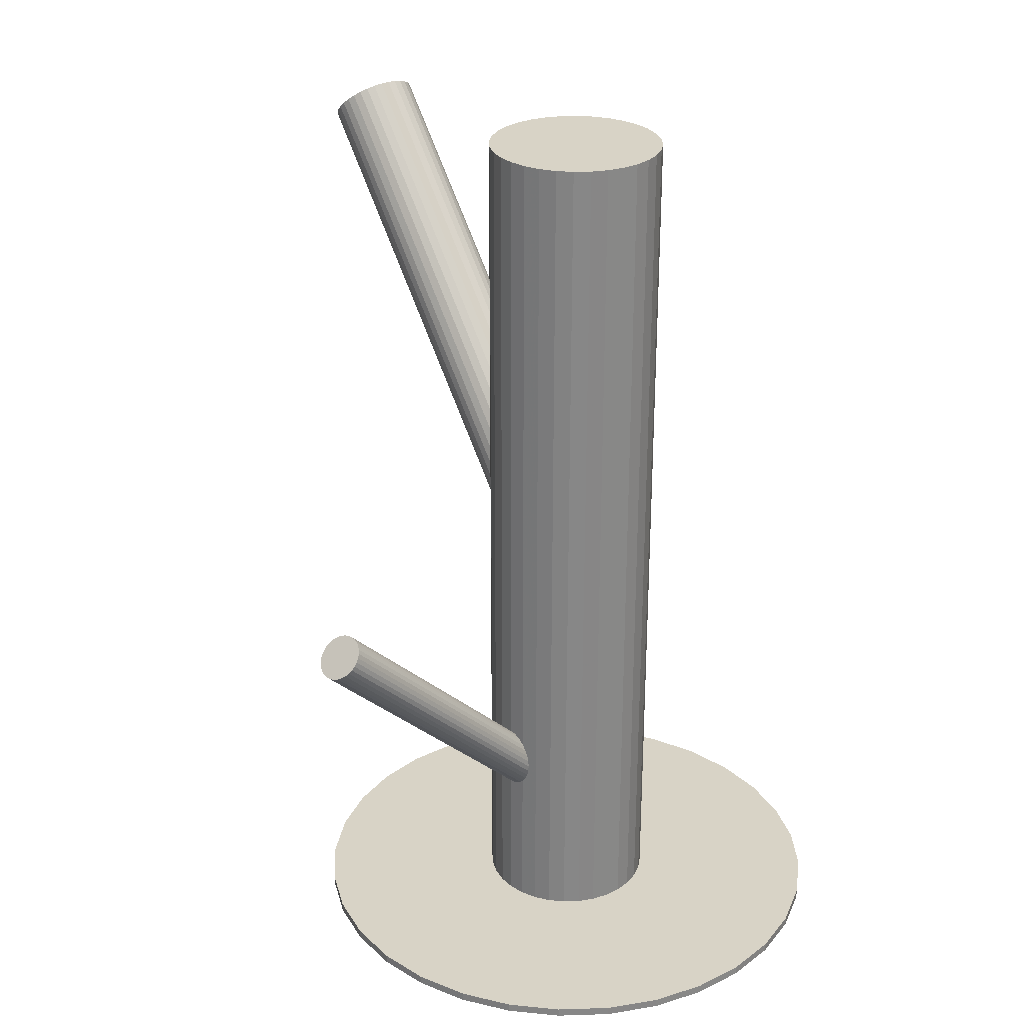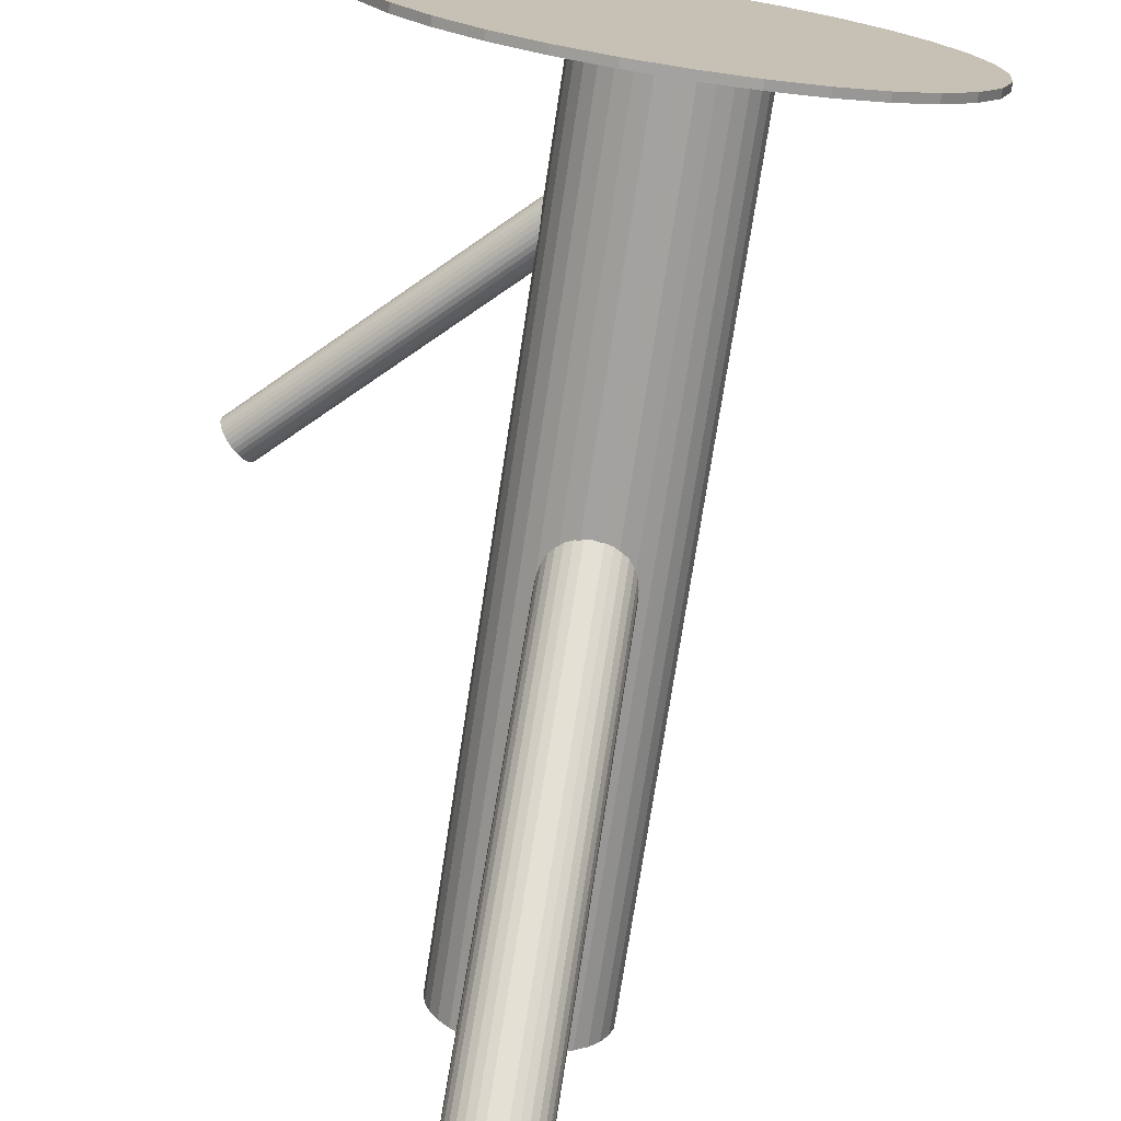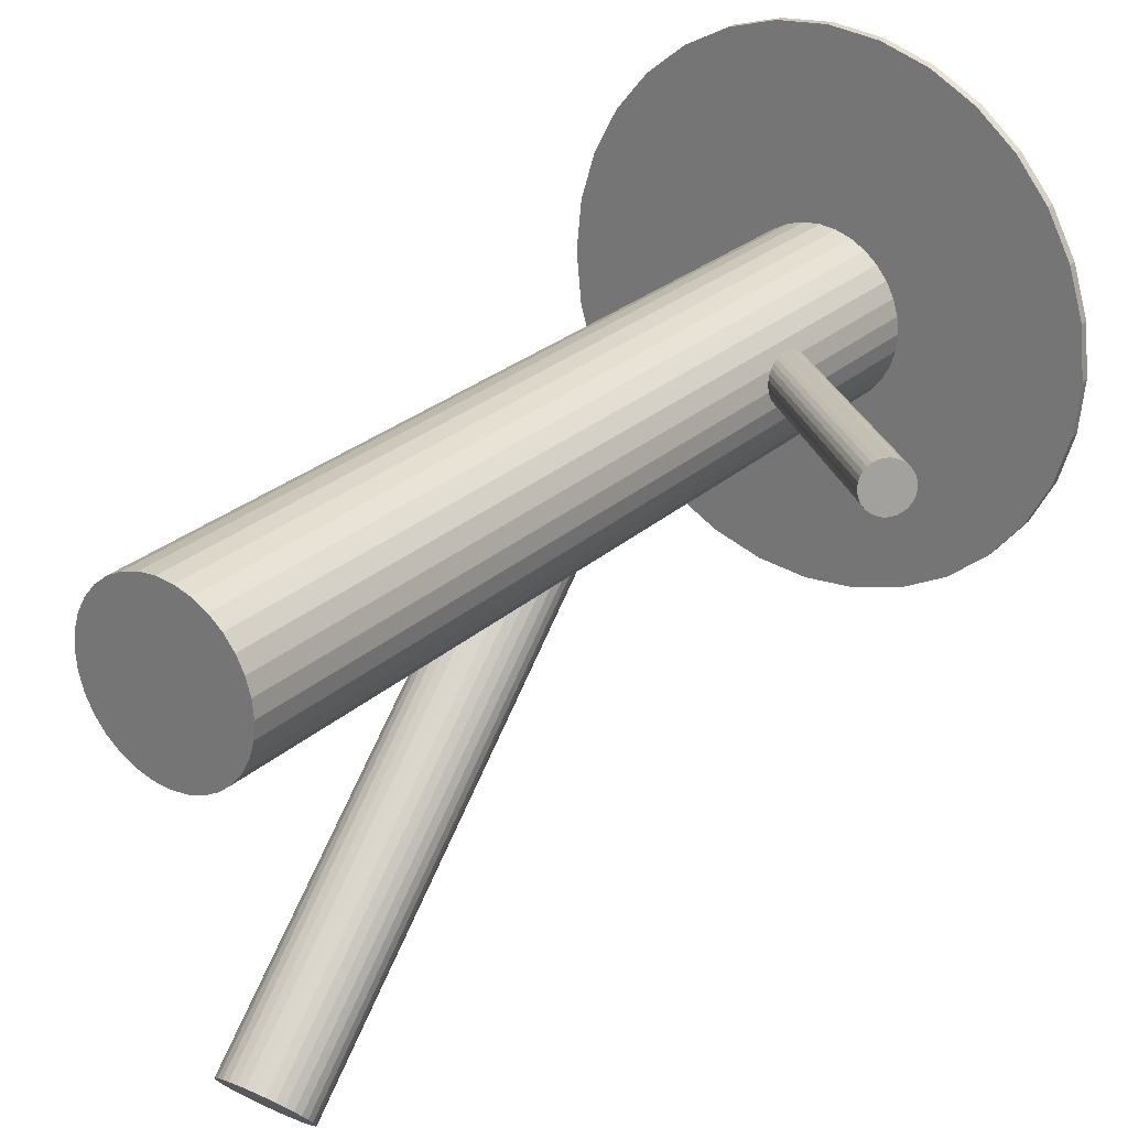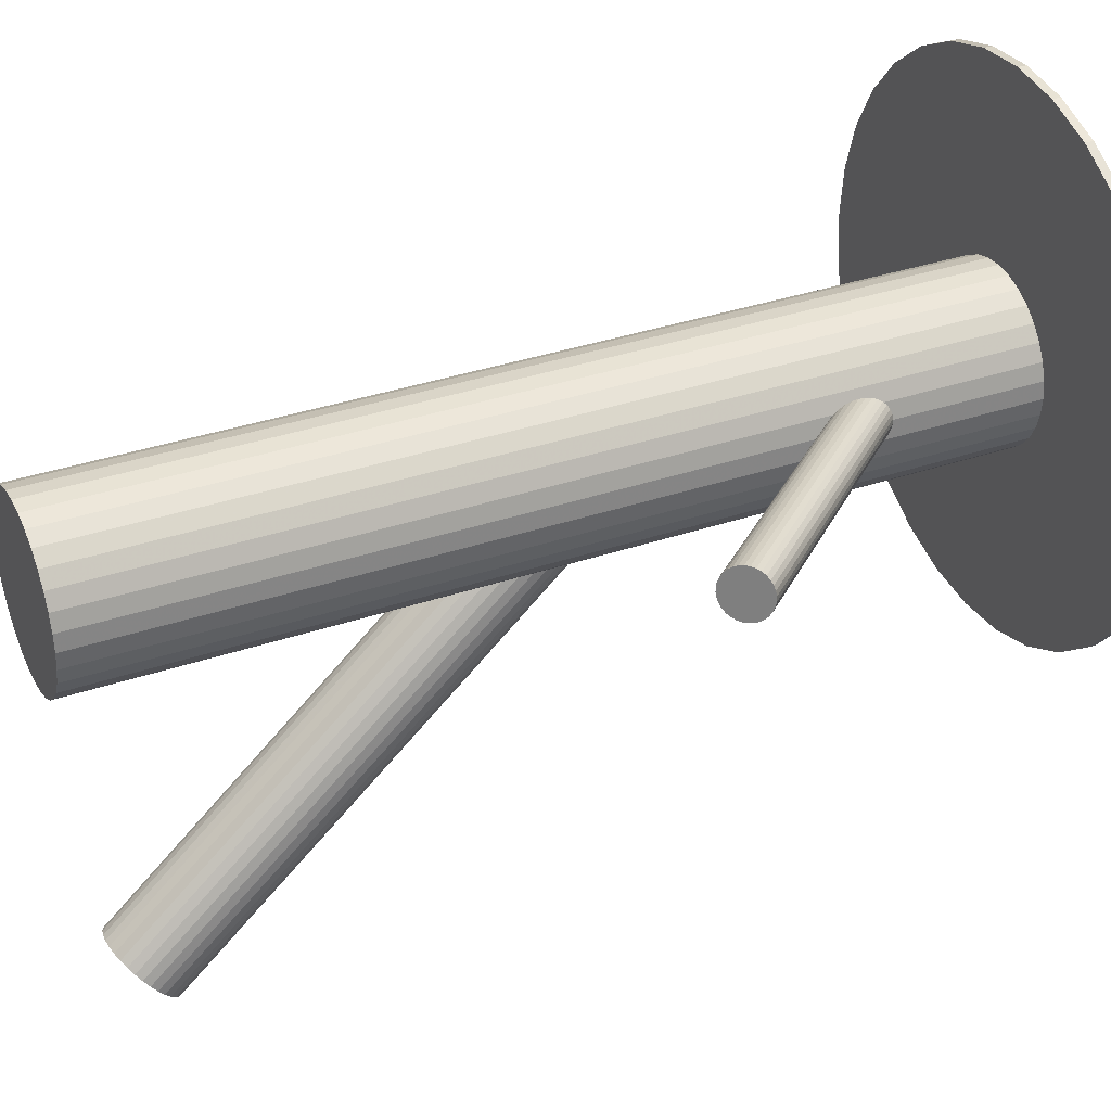
<metadata>
{"format":"obj","ext":"obj","renderer":"f3d","projection":"perspective","resolution":1024,"background":"white","views":[{"elev":27.9,"azim":149.1,"up":"+Z"},{"elev":-72.9,"azim":171.4,"up":"+Y"},{"elev":26.7,"azim":36.3,"up":"+Y"},{"elev":35.0,"azim":65.5,"up":"+Y"}]}
</metadata>
<code>
v -0.007477 0.01872 -0.1113
v -0.007477 0.01872 0.1113
v -0.007477 0.0406 -0.1113
v -0.007477 0.0406 0.1113
v -0.007477 -0.00317 -0.1113
v -0.007477 -0.00317 0.1113
v -0.01175 0.04018 -0.1113
v -0.01175 0.04018 0.1113
v -0.01175 -0.00275 -0.1113
v -0.01175 -0.00275 0.1113
v 0.01399 0.01445 -0.1113
v 0.01399 0.01445 0.1113
v 0.01399 0.02299 -0.1113
v 0.01399 0.02299 0.1113
v -0.01964 0.0005181 -0.1113
v -0.01964 0.0005181 0.1113
v -0.01964 0.03691 -0.1113
v -0.01964 0.03691 0.1113
v -0.01585 -0.001504 -0.1113
v -0.01585 -0.001504 0.1113
v -0.01585 0.03894 -0.1113
v -0.01585 0.03894 0.1113
v 0.007999 0.03419 -0.1113
v 0.007999 0.03419 0.1113
v 0.007999 0.00324 -0.1113
v 0.007999 0.00324 0.1113
v -0.0277 0.01034 -0.1113
v -0.0277 0.01034 0.1113
v -0.0277 0.02709 -0.1113
v -0.0277 0.02709 0.1113
v 0.01441 0.01872 -0.1113
v 0.01441 0.01872 0.1113
v -0.02568 0.006557 -0.1113
v -0.02568 0.006557 0.1113
v -0.02568 0.03088 -0.1113
v -0.02568 0.03088 0.1113
v 0.01072 0.006557 -0.1113
v 0.01072 0.006557 0.1113
v 0.01072 0.03088 -0.1113
v 0.01072 0.03088 0.1113
v -0.02936 0.01872 -0.1113
v -0.02936 0.01872 0.1113
v 0.01274 0.01034 -0.1113
v 0.01274 0.01034 0.1113
v 0.01274 0.02709 -0.1113
v 0.01274 0.02709 0.1113
v -0.02295 0.03419 -0.1113
v -0.02295 0.03419 0.1113
v -0.02295 0.00324 -0.1113
v -0.02295 0.00324 0.1113
v 0.0008984 -0.001504 -0.1113
v 0.0008984 -0.001504 0.1113
v 0.0008984 0.03894 -0.1113
v 0.0008984 0.03894 0.1113
v 0.004682 0.0005181 -0.1113
v 0.004682 0.0005181 0.1113
v 0.004682 0.03691 -0.1113
v 0.004682 0.03691 0.1113
v -0.02894 0.01445 -0.1113
v -0.02894 0.01445 0.1113
v -0.02894 0.02299 -0.1113
v -0.02894 0.02299 0.1113
v -0.003207 0.04018 -0.1113
v -0.003207 0.04018 0.1113
v -0.003207 -0.00275 -0.1113
v -0.003207 -0.00275 0.1113
v -0.007477 0.01872 -0.01426
v -0.001364 -0.07924 0.09709
v -0.006959 0.01042 -0.02159
v -0.0008462 -0.08753 0.08976
v -0.007995 0.02701 -0.006931
v -0.001882 -0.07094 0.1044
v -2.24e-05 0.02507 -0.009077
v 0.006091 -0.07288 0.1023
v 0.0007099 0.01334 -0.01944
v 0.006823 -0.08462 0.09191
v -0.001763 0.026 -0.008166
v 0.00435 -0.07195 0.1032
v -0.0009017 0.0122 -0.02035
v 0.005211 -0.08575 0.091
v -0.01854 0.01803 -0.01426
v -0.01242 -0.07993 0.09709
v -0.01822 0.01642 -0.01569
v -0.01211 -0.08153 0.09566
v -0.01843 0.01966 -0.01283
v -0.01231 -0.07829 0.09852
v -0.01219 0.02612 -0.007489
v -0.006075 -0.07183 0.1039
v -0.01123 0.01079 -0.02103
v -0.005118 -0.08717 0.09032
v 0.001432 0.0239 -0.01019
v 0.007545 -0.07405 0.1012
v 0.002007 0.01468 -0.01833
v 0.00812 -0.08327 0.09302
v 0.00294 0.01618 -0.01706
v 0.009053 -0.08177 0.09429
v 0.002543 0.02253 -0.01145
v 0.008656 -0.07542 0.09989
v -0.009127 0.01044 -0.02145
v -0.003014 -0.08751 0.0899
v -0.01014 0.02672 -0.007072
v -0.00403 -0.07123 0.1043
v -0.004812 0.01071 -0.02145
v 0.001302 -0.08724 0.0899
v -0.005827 0.02699 -0.007072
v 0.0002859 -0.07096 0.1043
v -0.0175 0.0149 -0.01706
v -0.01138 -0.08305 0.09429
v -0.01789 0.02125 -0.01145
v -0.01178 -0.0767 0.09989
v -0.01696 0.02275 -0.01019
v -0.01085 -0.0752 0.1012
v -0.01639 0.01353 -0.01833
v -0.01027 -0.08442 0.09302
v -0.003723 0.02665 -0.007489
v 0.00239 -0.07131 0.1039
v -0.002766 0.01131 -0.02103
v 0.003347 -0.08664 0.09032
v 0.003472 0.01777 -0.01569
v 0.009585 -0.08018 0.09566
v 0.00327 0.02101 -0.01283
v 0.009383 -0.07694 0.09852
v 0.003583 0.01941 -0.01426
v 0.009697 -0.07855 0.09709
v -0.01405 0.02523 -0.008166
v -0.00794 -0.07272 0.1032
v -0.01319 0.01143 -0.02035
v -0.007078 -0.08652 0.091
v -0.01566 0.0241 -0.009077
v -0.009551 -0.07386 0.1023
v -0.01493 0.01236 -0.01944
v -0.008819 -0.08559 0.09191
v -0.007477 0.01872 -0.08466
v 0.07208 0.03529 -0.006164
v -0.01154 0.01787 -0.08037
v 0.06801 0.03444 -0.00187
v -0.003416 0.01956 -0.08895
v 0.07614 0.03613 -0.01046
v -0.01122 0.01675 -0.08045
v 0.06833 0.03332 -0.001953
v -0.003257 0.01841 -0.08887
v 0.0763 0.03498 -0.01038
v -0.01121 0.02225 -0.08162
v 0.06834 0.03882 -0.003128
v -0.005467 0.02345 -0.0877
v 0.07409 0.04002 -0.009201
v -0.006233 0.02405 -0.08705
v 0.07332 0.04062 -0.00855
v -0.01075 0.02311 -0.08227
v 0.06881 0.03968 -0.003779
v -0.008695 0.02456 -0.08466
v 0.07086 0.04113 -0.006164
v -0.007879 0.02461 -0.0855
v 0.07167 0.04118 -0.007002
v -0.009464 0.02428 -0.08382
v 0.07009 0.04085 -0.005327
v -0.01018 0.01477 -0.08109
v 0.06938 0.03134 -0.002594
v -0.003424 0.01617 -0.08823
v 0.07613 0.03274 -0.009735
v -0.007906 0.01299 -0.08302
v 0.07165 0.02956 -0.004521
v -0.004798 0.01364 -0.0863
v 0.07475 0.03021 -0.007808
v -0.004191 0.02173 -0.08863
v 0.07536 0.0383 -0.01013
v -0.01169 0.02017 -0.08069
v 0.06786 0.03674 -0.002197
v -0.00326 0.01726 -0.08863
v 0.07629 0.03383 -0.01013
v -0.01076 0.0157 -0.08069
v 0.06879 0.03227 -0.002197
v -0.01016 0.02379 -0.08302
v 0.0694 0.04036 -0.004521
v -0.007048 0.02444 -0.0863
v 0.0725 0.04101 -0.007808
v -0.01153 0.02126 -0.08109
v 0.06802 0.03783 -0.002594
v -0.004777 0.02267 -0.08823
v 0.07478 0.03924 -0.009735
v -0.005491 0.01315 -0.0855
v 0.07406 0.02972 -0.007002
v -0.007075 0.01282 -0.08382
v 0.07248 0.02939 -0.005327
v -0.00626 0.01287 -0.08466
v 0.07329 0.02944 -0.006164
v -0.004209 0.01433 -0.08705
v 0.07534 0.0309 -0.00855
v -0.008721 0.01339 -0.08227
v 0.07083 0.02996 -0.003779
v -0.009488 0.01399 -0.08162
v 0.07006 0.03056 -0.003128
v -0.003745 0.01518 -0.0877
v 0.07581 0.03175 -0.009201
v -0.0117 0.01903 -0.08045
v 0.06785 0.0356 -0.001953
v -0.003732 0.02069 -0.08887
v 0.07582 0.03726 -0.01038
v -0.007477 0.01872 -0.1091
v -0.007477 0.01872 -0.1113
v -0.007477 0.08753 -0.1091
v -0.007477 0.08753 -0.1113
v -0.007477 -0.0501 -0.1091
v -0.007477 -0.0501 -0.1113
v 0.06134 0.01872 -0.1091
v 0.06134 0.01872 -0.1113
v -0.04571 -0.0385 -0.1091
v -0.04571 -0.0385 -0.1113
v -0.04571 0.07594 -0.1091
v -0.04571 0.07594 -0.1113
v -0.07106 0.04505 -0.1091
v -0.07106 0.04505 -0.1113
v -0.07106 -0.00762 -0.1091
v -0.07106 -0.00762 -0.1113
v 0.01886 -0.04486 -0.1091
v 0.01886 -0.04486 -0.1113
v 0.01886 0.0823 -0.1091
v 0.01886 0.0823 -0.1113
v -0.0647 -0.01952 -0.1091
v -0.0647 -0.01952 -0.1113
v -0.0647 0.05695 -0.1091
v -0.0647 0.05695 -0.1113
v -0.07497 0.03214 -0.1091
v -0.07497 0.03214 -0.1113
v -0.07497 0.00529 -0.1091
v -0.07497 0.00529 -0.1113
v 0.005949 -0.04878 -0.1091
v 0.005949 -0.04878 -0.1113
v 0.005949 0.08621 -0.1091
v 0.005949 0.08621 -0.1113
v -0.05614 -0.02995 -0.1091
v -0.05614 -0.02995 -0.1113
v -0.05614 0.06738 -0.1091
v -0.05614 0.06738 -0.1113
v 0.04118 -0.02995 -0.1091
v 0.04118 -0.02995 -0.1113
v 0.04118 0.06738 -0.1091
v 0.04118 0.06738 -0.1113
v -0.0209 -0.04878 -0.1091
v -0.0209 -0.04878 -0.1113
v -0.0209 0.08621 -0.1091
v -0.0209 0.08621 -0.1113
v 0.06002 0.03214 -0.1091
v 0.06002 0.03214 -0.1113
v 0.06002 0.00529 -0.1091
v 0.06002 0.00529 -0.1113
v 0.04974 -0.01952 -0.1091
v 0.04974 -0.01952 -0.1113
v 0.04974 0.05695 -0.1091
v 0.04974 0.05695 -0.1113
v -0.03381 -0.04486 -0.1091
v -0.03381 -0.04486 -0.1113
v -0.03381 0.0823 -0.1091
v -0.03381 0.0823 -0.1113
v 0.0561 0.04505 -0.1091
v 0.0561 0.04505 -0.1113
v 0.0561 -0.00762 -0.1091
v 0.0561 -0.00762 -0.1113
v 0.03076 -0.0385 -0.1091
v 0.03076 -0.0385 -0.1113
v 0.03076 0.07594 -0.1091
v 0.03076 0.07594 -0.1113
v -0.0763 0.01872 -0.1091
v -0.0763 0.01872 -0.1113
f 31 1 13
f 31 13 32
f 32 13 14
f 32 14 2
f 13 1 45
f 13 45 14
f 14 45 46
f 14 46 2
f 45 1 39
f 45 39 46
f 46 39 40
f 46 40 2
f 39 1 23
f 39 23 40
f 40 23 24
f 40 24 2
f 23 1 57
f 23 57 24
f 24 57 58
f 24 58 2
f 57 1 53
f 57 53 58
f 58 53 54
f 58 54 2
f 53 1 63
f 53 63 54
f 54 63 64
f 54 64 2
f 63 1 3
f 63 3 64
f 64 3 4
f 64 4 2
f 3 1 7
f 3 7 4
f 4 7 8
f 4 8 2
f 7 1 21
f 7 21 8
f 8 21 22
f 8 22 2
f 21 1 17
f 21 17 22
f 22 17 18
f 22 18 2
f 17 1 47
f 17 47 18
f 18 47 48
f 18 48 2
f 47 1 35
f 47 35 48
f 48 35 36
f 48 36 2
f 35 1 29
f 35 29 36
f 36 29 30
f 36 30 2
f 29 1 61
f 29 61 30
f 30 61 62
f 30 62 2
f 61 1 41
f 61 41 62
f 62 41 42
f 62 42 2
f 41 1 59
f 41 59 42
f 42 59 60
f 42 60 2
f 59 1 27
f 59 27 60
f 60 27 28
f 60 28 2
f 27 1 33
f 27 33 28
f 28 33 34
f 28 34 2
f 33 1 49
f 33 49 34
f 34 49 50
f 34 50 2
f 49 1 15
f 49 15 50
f 50 15 16
f 50 16 2
f 15 1 19
f 15 19 16
f 16 19 20
f 16 20 2
f 19 1 9
f 19 9 20
f 20 9 10
f 20 10 2
f 9 1 5
f 9 5 10
f 10 5 6
f 10 6 2
f 5 1 65
f 5 65 6
f 6 65 66
f 6 66 2
f 65 1 51
f 65 51 66
f 66 51 52
f 66 52 2
f 51 1 55
f 51 55 52
f 52 55 56
f 52 56 2
f 55 1 25
f 55 25 56
f 56 25 26
f 56 26 2
f 25 1 37
f 25 37 26
f 26 37 38
f 26 38 2
f 37 1 43
f 37 43 38
f 38 43 44
f 38 44 2
f 43 1 11
f 43 11 44
f 44 11 12
f 44 12 2
f 11 1 31
f 11 31 12
f 12 31 32
f 12 32 2
f 123 67 121
f 123 121 124
f 124 121 122
f 124 122 68
f 121 67 97
f 121 97 122
f 122 97 98
f 122 98 68
f 97 67 91
f 97 91 98
f 98 91 92
f 98 92 68
f 91 67 73
f 91 73 92
f 92 73 74
f 92 74 68
f 73 67 77
f 73 77 74
f 74 77 78
f 74 78 68
f 77 67 115
f 77 115 78
f 78 115 116
f 78 116 68
f 115 67 105
f 115 105 116
f 116 105 106
f 116 106 68
f 105 67 71
f 105 71 106
f 106 71 72
f 106 72 68
f 71 67 101
f 71 101 72
f 72 101 102
f 72 102 68
f 101 67 87
f 101 87 102
f 102 87 88
f 102 88 68
f 87 67 125
f 87 125 88
f 88 125 126
f 88 126 68
f 125 67 129
f 125 129 126
f 126 129 130
f 126 130 68
f 129 67 111
f 129 111 130
f 130 111 112
f 130 112 68
f 111 67 109
f 111 109 112
f 112 109 110
f 112 110 68
f 109 67 85
f 109 85 110
f 110 85 86
f 110 86 68
f 85 67 81
f 85 81 86
f 86 81 82
f 86 82 68
f 81 67 83
f 81 83 82
f 82 83 84
f 82 84 68
f 83 67 107
f 83 107 84
f 84 107 108
f 84 108 68
f 107 67 113
f 107 113 108
f 108 113 114
f 108 114 68
f 113 67 131
f 113 131 114
f 114 131 132
f 114 132 68
f 131 67 127
f 131 127 132
f 132 127 128
f 132 128 68
f 127 67 89
f 127 89 128
f 128 89 90
f 128 90 68
f 89 67 99
f 89 99 90
f 90 99 100
f 90 100 68
f 99 67 69
f 99 69 100
f 100 69 70
f 100 70 68
f 69 67 103
f 69 103 70
f 70 103 104
f 70 104 68
f 103 67 117
f 103 117 104
f 104 117 118
f 104 118 68
f 117 67 79
f 117 79 118
f 118 79 80
f 118 80 68
f 79 67 75
f 79 75 80
f 80 75 76
f 80 76 68
f 75 67 93
f 75 93 76
f 76 93 94
f 76 94 68
f 93 67 95
f 93 95 94
f 94 95 96
f 94 96 68
f 95 67 119
f 95 119 96
f 96 119 120
f 96 120 68
f 119 67 123
f 119 123 120
f 120 123 124
f 120 124 68
f 151 133 155
f 151 155 152
f 152 155 156
f 152 156 134
f 155 133 173
f 155 173 156
f 156 173 174
f 156 174 134
f 173 133 149
f 173 149 174
f 174 149 150
f 174 150 134
f 149 133 143
f 149 143 150
f 150 143 144
f 150 144 134
f 143 133 177
f 143 177 144
f 144 177 178
f 144 178 134
f 177 133 167
f 177 167 178
f 178 167 168
f 178 168 134
f 167 133 195
f 167 195 168
f 168 195 196
f 168 196 134
f 195 133 135
f 195 135 196
f 196 135 136
f 196 136 134
f 135 133 139
f 135 139 136
f 136 139 140
f 136 140 134
f 139 133 171
f 139 171 140
f 140 171 172
f 140 172 134
f 171 133 157
f 171 157 172
f 172 157 158
f 172 158 134
f 157 133 191
f 157 191 158
f 158 191 192
f 158 192 134
f 191 133 189
f 191 189 192
f 192 189 190
f 192 190 134
f 189 133 161
f 189 161 190
f 190 161 162
f 190 162 134
f 161 133 183
f 161 183 162
f 162 183 184
f 162 184 134
f 183 133 185
f 183 185 184
f 184 185 186
f 184 186 134
f 185 133 181
f 185 181 186
f 186 181 182
f 186 182 134
f 181 133 163
f 181 163 182
f 182 163 164
f 182 164 134
f 163 133 187
f 163 187 164
f 164 187 188
f 164 188 134
f 187 133 193
f 187 193 188
f 188 193 194
f 188 194 134
f 193 133 159
f 193 159 194
f 194 159 160
f 194 160 134
f 159 133 169
f 159 169 160
f 160 169 170
f 160 170 134
f 169 133 141
f 169 141 170
f 170 141 142
f 170 142 134
f 141 133 137
f 141 137 142
f 142 137 138
f 142 138 134
f 137 133 197
f 137 197 138
f 138 197 198
f 138 198 134
f 197 133 165
f 197 165 198
f 198 165 166
f 198 166 134
f 165 133 179
f 165 179 166
f 166 179 180
f 166 180 134
f 179 133 145
f 179 145 180
f 180 145 146
f 180 146 134
f 145 133 147
f 145 147 146
f 146 147 148
f 146 148 134
f 147 133 175
f 147 175 148
f 148 175 176
f 148 176 134
f 175 133 153
f 175 153 176
f 176 153 154
f 176 154 134
f 153 133 151
f 153 151 154
f 154 151 152
f 154 152 134
f 206 200 244
f 206 244 205
f 205 244 243
f 205 243 199
f 244 200 256
f 244 256 243
f 243 256 255
f 243 255 199
f 256 200 250
f 256 250 255
f 255 250 249
f 255 249 199
f 250 200 238
f 250 238 249
f 249 238 237
f 249 237 199
f 238 200 262
f 238 262 237
f 237 262 261
f 237 261 199
f 262 200 218
f 262 218 261
f 261 218 217
f 261 217 199
f 218 200 230
f 218 230 217
f 217 230 229
f 217 229 199
f 230 200 202
f 230 202 229
f 229 202 201
f 229 201 199
f 202 200 242
f 202 242 201
f 201 242 241
f 201 241 199
f 242 200 254
f 242 254 241
f 241 254 253
f 241 253 199
f 254 200 210
f 254 210 253
f 253 210 209
f 253 209 199
f 210 200 234
f 210 234 209
f 209 234 233
f 209 233 199
f 234 200 222
f 234 222 233
f 233 222 221
f 233 221 199
f 222 200 212
f 222 212 221
f 221 212 211
f 221 211 199
f 212 200 224
f 212 224 211
f 211 224 223
f 211 223 199
f 224 200 264
f 224 264 223
f 223 264 263
f 223 263 199
f 264 200 226
f 264 226 263
f 263 226 225
f 263 225 199
f 226 200 214
f 226 214 225
f 225 214 213
f 225 213 199
f 214 200 220
f 214 220 213
f 213 220 219
f 213 219 199
f 220 200 232
f 220 232 219
f 219 232 231
f 219 231 199
f 232 200 208
f 232 208 231
f 231 208 207
f 231 207 199
f 208 200 252
f 208 252 207
f 207 252 251
f 207 251 199
f 252 200 240
f 252 240 251
f 251 240 239
f 251 239 199
f 240 200 204
f 240 204 239
f 239 204 203
f 239 203 199
f 204 200 228
f 204 228 203
f 203 228 227
f 203 227 199
f 228 200 216
f 228 216 227
f 227 216 215
f 227 215 199
f 216 200 260
f 216 260 215
f 215 260 259
f 215 259 199
f 260 200 236
f 260 236 259
f 259 236 235
f 259 235 199
f 236 200 248
f 236 248 235
f 235 248 247
f 235 247 199
f 248 200 258
f 248 258 247
f 247 258 257
f 247 257 199
f 258 200 246
f 258 246 257
f 257 246 245
f 257 245 199
f 246 200 206
f 246 206 245
f 245 206 205
f 245 205 199

</code>
